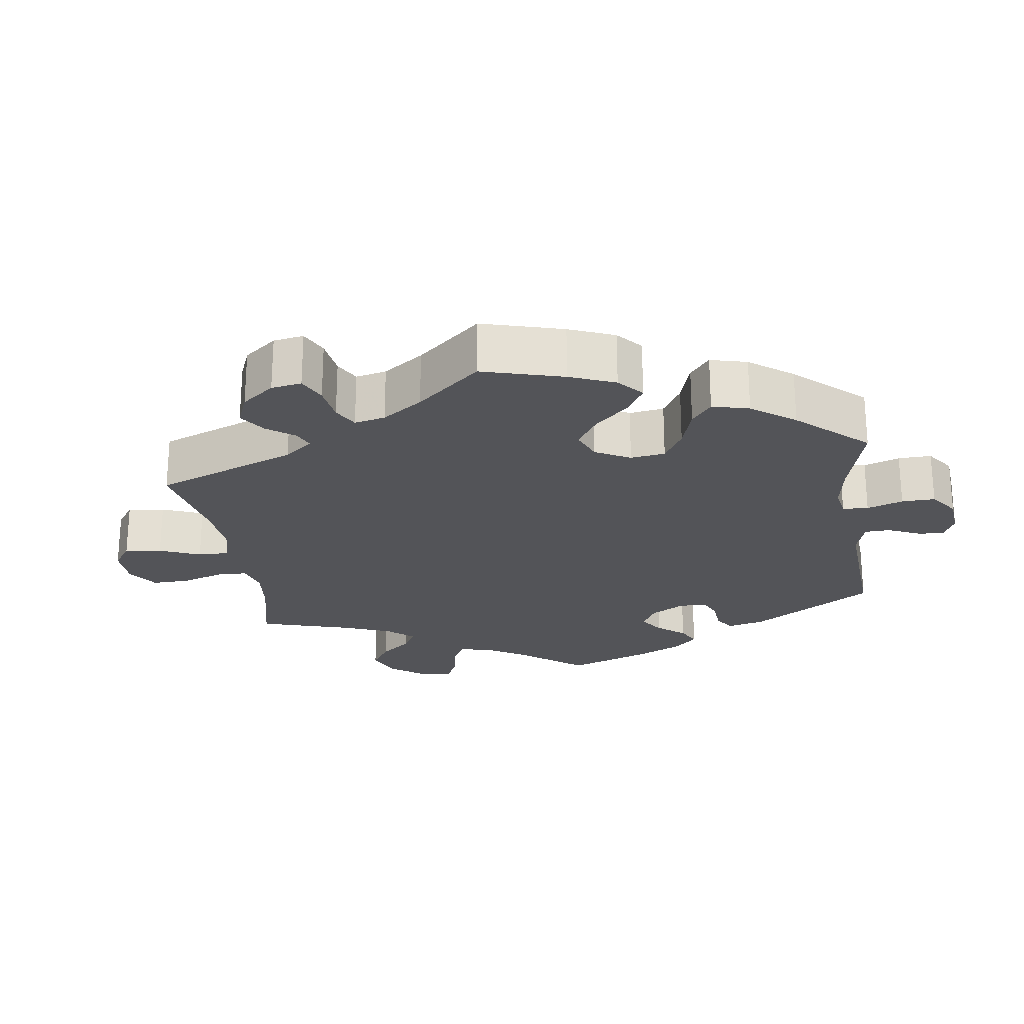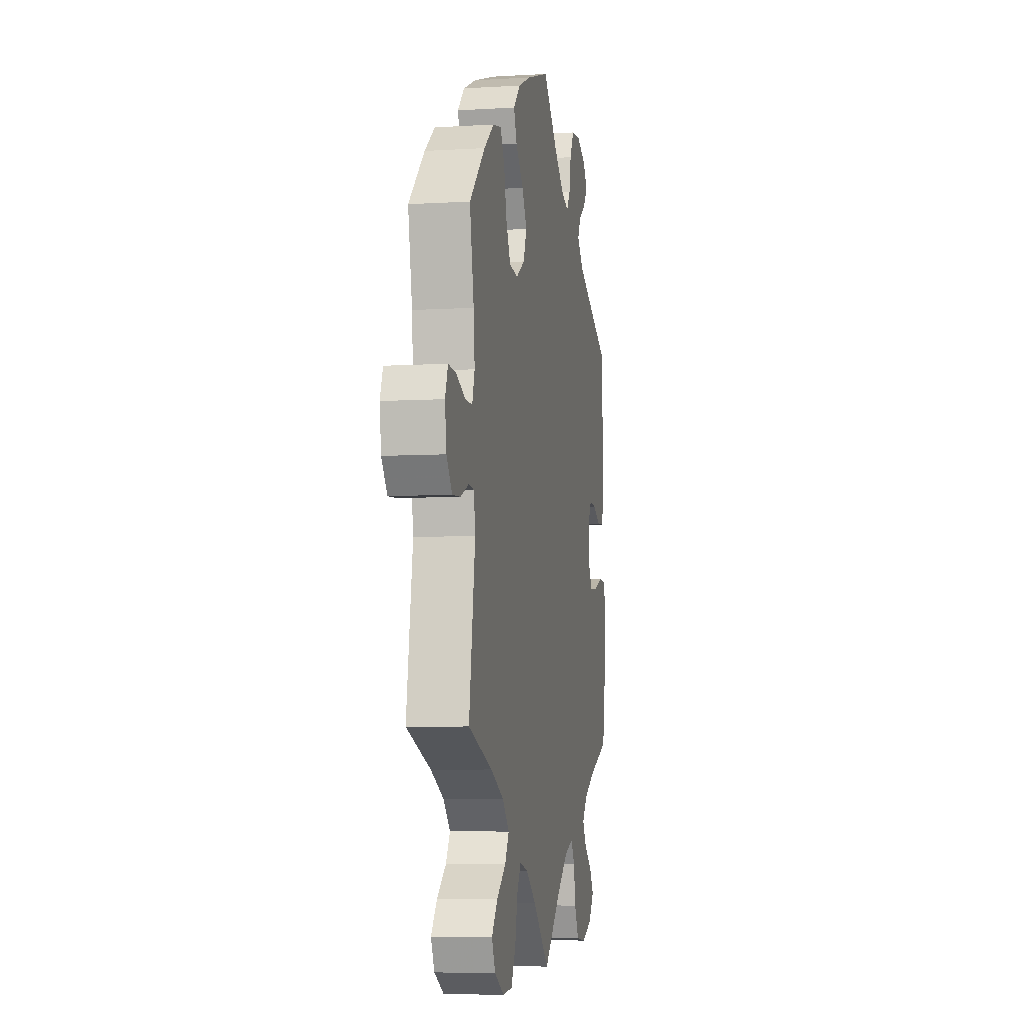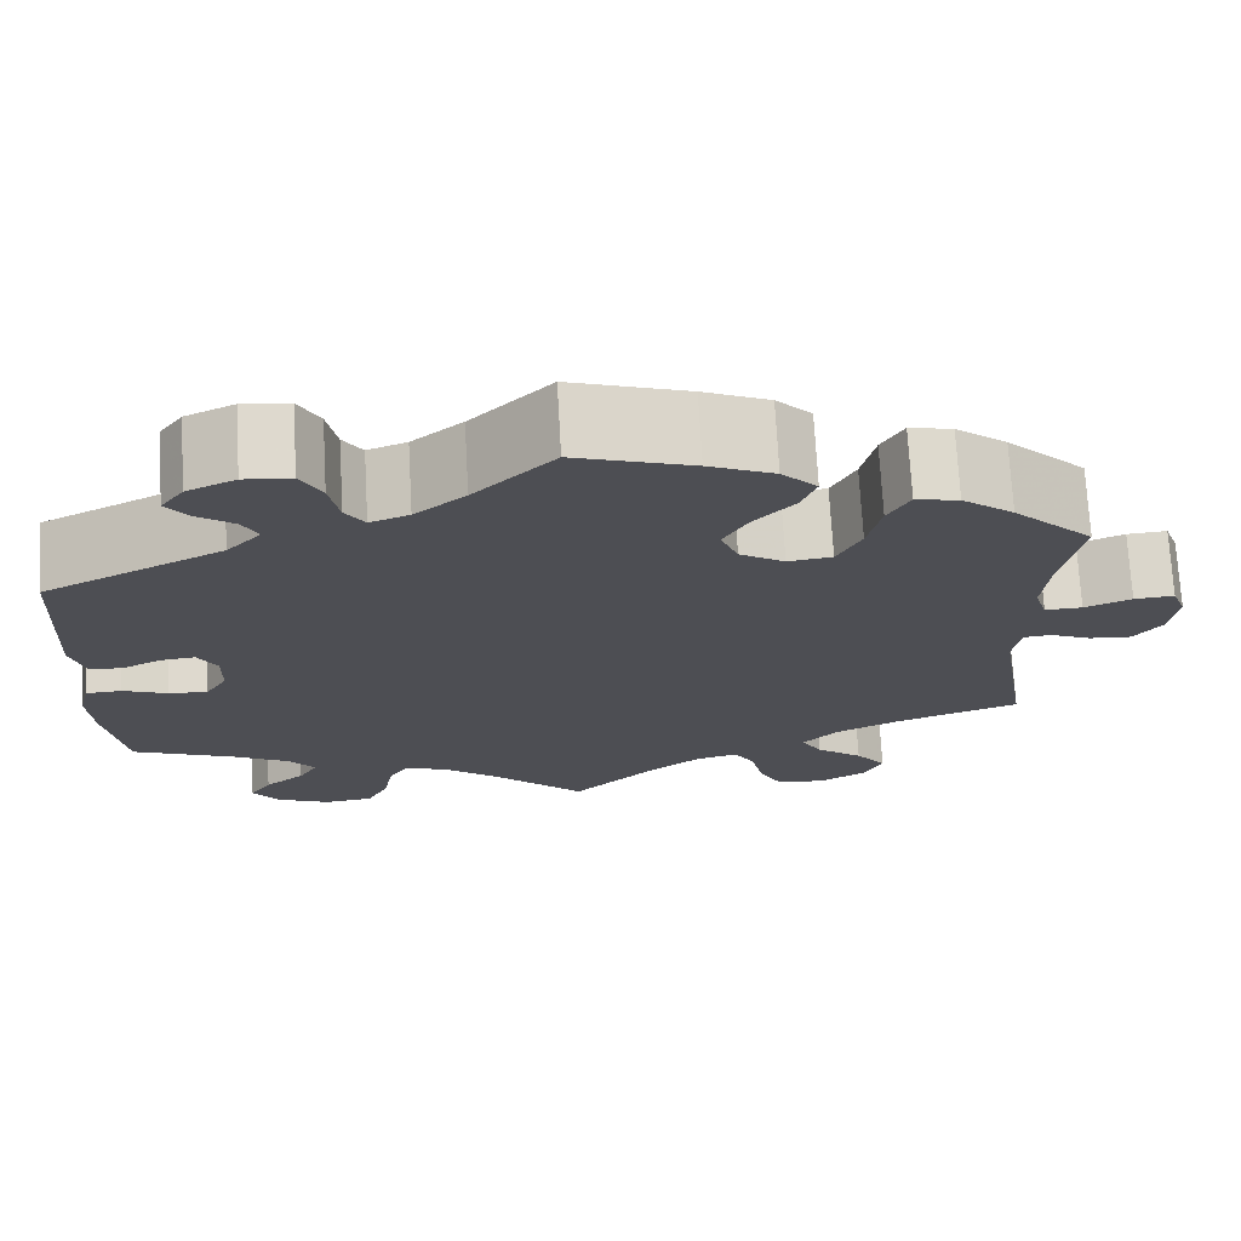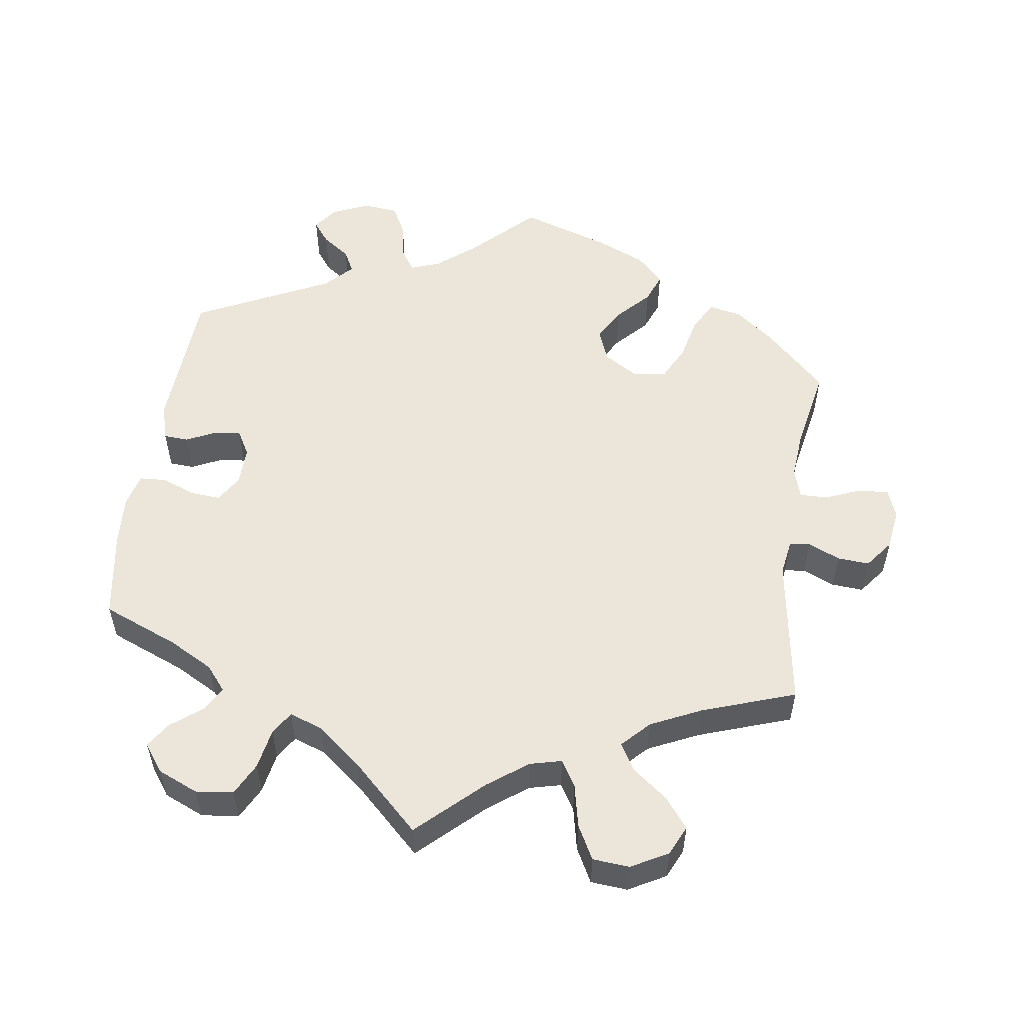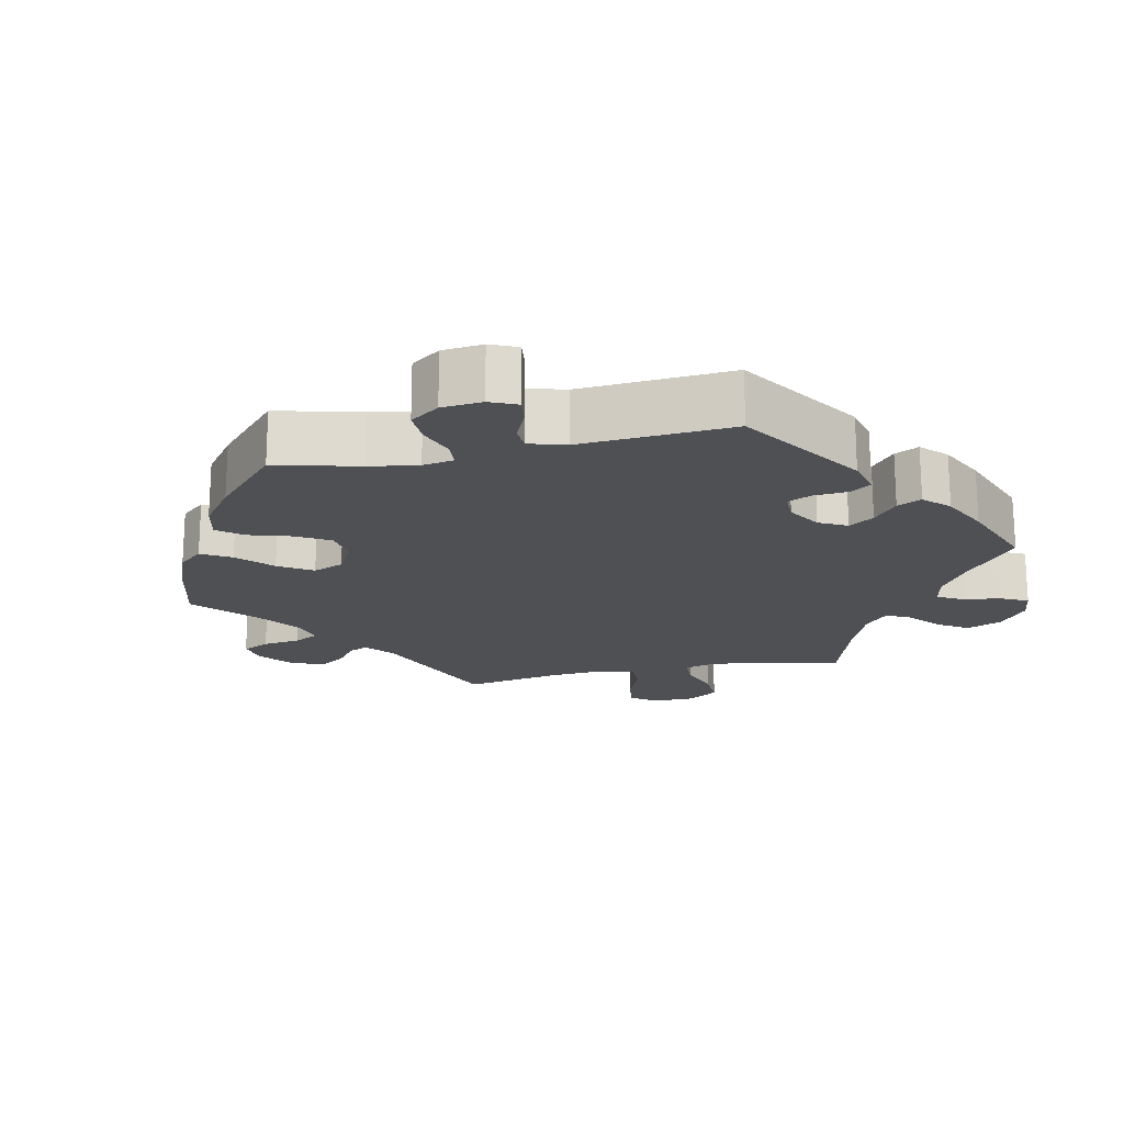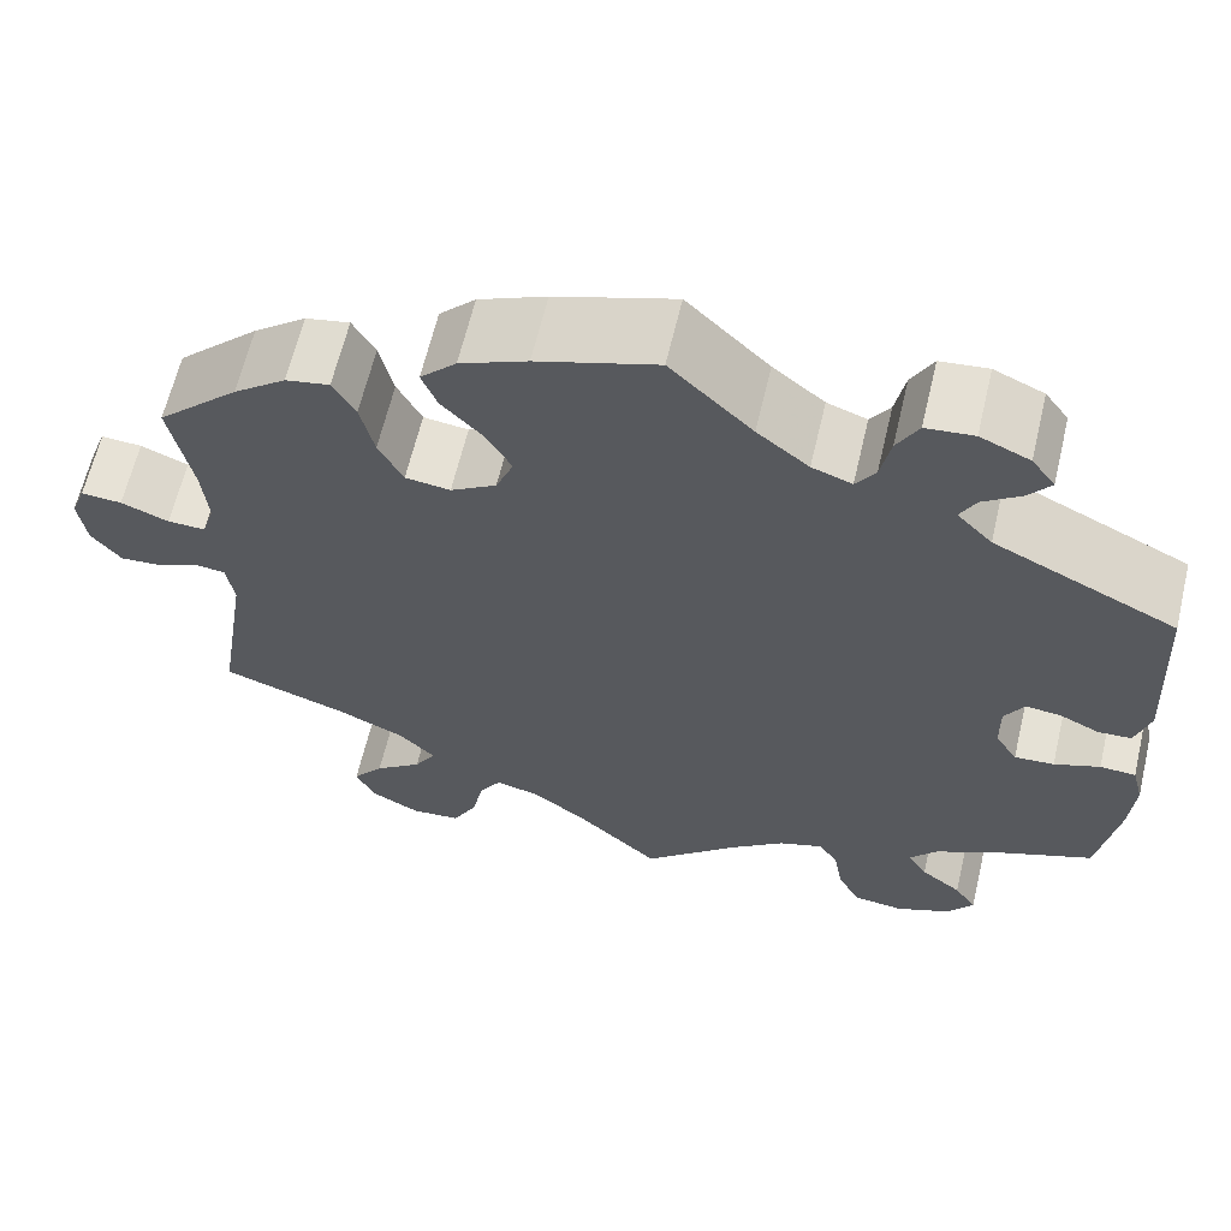
<metadata>
{"format":"obj","ext":"obj","renderer":"f3d","projection":"perspective","resolution":1024,"background":"white","views":[{"elev":-23.5,"azim":-51.8,"up":"+Y"},{"elev":-6.4,"azim":-79.6,"up":"+Z"},{"elev":72.4,"azim":176.8,"up":"+Z"},{"elev":54.2,"azim":-171.7,"up":"+Y"},{"elev":-18.6,"azim":42.3,"up":"+Y"},{"elev":63.5,"azim":13.3,"up":"+Z"}]}
</metadata>
<code>
v -0.417 0.07 0.371
v -0.363 0.07 0.413
v -0.318 0.07 0.422
v -0.295 0.07 0.381
v -0.281 0.07 0.319
v -0.256 0.07 0.27
v -0.21 0.07 0.264
v -0.163 0.07 0.293
v -0.145 0.07 0.338
v -0.171 0.07 0.384
v -0.213 0.07 0.429
v -0.229 0.07 0.47
v -0.192 0.07 0.508
v -0.123 0.07 0.538
v 0 0.07 0.578
v 0.084 0.07 0.495
v 0.137 0.07 0.452
v 0.178 0.07 0.437
v 0.198 0.07 0.467
v 0.208 0.07 0.519
v 0.23 0.07 0.56
v 0.279 0.07 0.565
v 0.33 0.07 0.542
v 0.354 0.07 0.509
v 0.331 0.07 0.479
v 0.292 0.07 0.451
v 0.276 0.07 0.42
v 0.312 0.07 0.382
v 0.5 0.07 0.29
v 0.511 0.07 0.086
v 0.496 0.07 0.035
v 0.462 0.07 0.033
v 0.42 0.07 0.053
v 0.384 0.07 0.057
v 0.364 0.07 0.022
v 0.365 0.07 -0.032
v 0.388 0.07 -0.069
v 0.429 0.07 -0.066
v 0.476 0.07 -0.048
v 0.513 0.07 -0.05
v 0.525 0.07 -0.096
v 0.52 0.07 -0.168
v 0.5 0.07 -0.289
v 0.394 0.07 -0.332
v 0.333 0.07 -0.365
v 0.305 0.07 -0.399
v 0.325 0.07 -0.433
v 0.367 0.07 -0.466
v 0.39 0.07 -0.501
v 0.362 0.07 -0.539
v 0.306 0.07 -0.563
v 0.254 0.07 -0.557
v 0.231 0.07 -0.512
v 0.221 0.07 -0.456
v 0.201 0.07 -0.424
v 0.155 0.07 -0.44
v 0.095 0.07 -0.488
v 0 0.07 -0.578
v -0.088 0.07 -0.495
v -0.143 0.07 -0.454
v -0.187 0.07 -0.443
v -0.209 0.07 -0.479
v -0.222 0.07 -0.539
v -0.247 0.07 -0.586
v -0.298 0.07 -0.59
v -0.349 0.07 -0.562
v -0.368 0.07 -0.521
v -0.336 0.07 -0.48
v -0.287 0.07 -0.442
v -0.265 0.07 -0.405
v -0.302 0.07 -0.367
v -0.372 0.07 -0.334
v -0.501 0.07 -0.289
v -0.468 0.07 -0.079
v -0.476 0.07 -0.029
v -0.505 0.07 -0.026
v -0.549 0.07 -0.045
v -0.593 0.07 -0.048
v -0.623 0.07 -0.009
v -0.631 0.07 0.048
v -0.616 0.07 0.088
v -0.574 0.07 0.085
v -0.525 0.07 0.065
v -0.486 0.07 0.064
v -0.473 0.07 0.106
v -0.479 0.07 0.174
v -0.501 0.07 0.289
v -0.417 0 0.371
v -0.363 0 0.413
v -0.318 0 0.422
v -0.295 0 0.381
v -0.281 0 0.319
v -0.256 0 0.27
v -0.21 0 0.264
v -0.163 0 0.293
v -0.145 0 0.338
v -0.171 0 0.384
v -0.213 0 0.429
v -0.229 0 0.47
v -0.192 0 0.508
v -0.123 0 0.538
v 0 0 0.578
v 0.084 0 0.495
v 0.137 0 0.452
v 0.178 0 0.437
v 0.198 0 0.467
v 0.208 0 0.519
v 0.23 0 0.56
v 0.279 0 0.565
v 0.33 0 0.542
v 0.354 0 0.509
v 0.331 0 0.479
v 0.292 0 0.451
v 0.276 0 0.42
v 0.312 0 0.382
v 0.5 0 0.29
v 0.511 0 0.086
v 0.496 0 0.035
v 0.462 0 0.033
v 0.42 0 0.053
v 0.384 0 0.057
v 0.364 0 0.022
v 0.365 0 -0.032
v 0.388 0 -0.069
v 0.429 0 -0.066
v 0.476 0 -0.048
v 0.513 0 -0.05
v 0.525 0 -0.096
v 0.52 0 -0.168
v 0.5 0 -0.289
v 0.394 0 -0.332
v 0.333 0 -0.365
v 0.305 0 -0.399
v 0.325 0 -0.433
v 0.367 0 -0.466
v 0.39 0 -0.501
v 0.362 0 -0.539
v 0.306 0 -0.563
v 0.254 0 -0.557
v 0.231 0 -0.512
v 0.221 0 -0.456
v 0.201 0 -0.424
v 0.155 0 -0.44
v 0.095 0 -0.488
v 0 0 -0.578
v -0.088 0 -0.495
v -0.143 0 -0.454
v -0.187 0 -0.443
v -0.209 0 -0.479
v -0.222 0 -0.539
v -0.247 0 -0.586
v -0.298 0 -0.59
v -0.349 0 -0.562
v -0.368 0 -0.521
v -0.336 0 -0.48
v -0.287 0 -0.442
v -0.265 0 -0.405
v -0.302 0 -0.367
v -0.372 0 -0.334
v -0.501 0 -0.289
v -0.468 0 -0.079
v -0.476 0 -0.029
v -0.505 0 -0.026
v -0.549 0 -0.045
v -0.593 0 -0.048
v -0.623 0 -0.009
v -0.631 0 0.048
v -0.616 0 0.088
v -0.574 0 0.085
v -0.525 0 0.065
v -0.486 0 0.064
v -0.473 0 0.106
v -0.479 0 0.174
v -0.501 0 0.289
f 86 87 1 2
f 85 86 2 3
f 84 85 3 4
f 80 81 82 83
f 80 83 84
f 79 80 84
f 76 77 78 79
f 75 76 79 84
f 74 75 84 4
f 72 73 74 4
f 66 67 68 69
f 66 69 70
f 65 66 70
f 62 63 64 65
f 61 62 65 70
f 60 61 70 71
f 57 58 59
f 56 57 59 60
f 55 56 60 71
f 51 52 53 54
f 51 54 55
f 50 51 55
f 47 48 49 50
f 46 47 50 55
f 45 46 55 71
f 41 42 43 44
f 38 39 40 41
f 37 38 41 44
f 36 37 44 45
f 30 31 32 33
f 28 29 30 33
f 27 28 33 34
f 23 24 25 26
f 23 26 27
f 22 23 27
f 19 20 21 22
f 18 19 22 27
f 13 14 15 16
f 13 16 17
f 10 11 12 13
f 9 10 13 17
f 8 9 17 18
f 71 72 4 5
f 35 36 45 71
f 7 8 18 27
f 7 27 34 35
f 71 5 6
f 6 7 35 71
f 89 88 174 173
f 90 89 173 172
f 91 90 172 171
f 170 169 168 167
f 171 170 167
f 171 167 166
f 166 165 164 163
f 171 166 163 162
f 91 171 162 161
f 91 161 160 159
f 156 155 154 153
f 157 156 153
f 157 153 152
f 152 151 150 149
f 157 152 149 148
f 158 157 148 147
f 146 145 144
f 147 146 144 143
f 158 147 143 142
f 141 140 139 138
f 142 141 138
f 142 138 137
f 137 136 135 134
f 142 137 134 133
f 158 142 133 132
f 131 130 129 128
f 128 127 126 125
f 131 128 125 124
f 132 131 124 123
f 120 119 118 117
f 120 117 116 115
f 121 120 115 114
f 113 112 111 110
f 114 113 110
f 114 110 109
f 109 108 107 106
f 114 109 106 105
f 103 102 101 100
f 104 103 100
f 100 99 98 97
f 104 100 97 96
f 105 104 96 95
f 92 91 159 158
f 158 132 123 122
f 114 105 95 94
f 122 121 114 94
f 93 92 158
f 158 122 94 93
f 1 88 89 2
f 2 89 90 3
f 3 90 91 4
f 4 91 92 5
f 5 92 93 6
f 6 93 94 7
f 7 94 95 8
f 8 95 96 9
f 9 96 97 10
f 10 97 98 11
f 11 98 99 12
f 12 99 100 13
f 13 100 101 14
f 14 101 102 15
f 15 102 103 16
f 16 103 104 17
f 17 104 105 18
f 18 105 106 19
f 19 106 107 20
f 20 107 108 21
f 21 108 109 22
f 22 109 110 23
f 23 110 111 24
f 24 111 112 25
f 25 112 113 26
f 26 113 114 27
f 27 114 115 28
f 28 115 116 29
f 29 116 117 30
f 30 117 118 31
f 31 118 119 32
f 32 119 120 33
f 33 120 121 34
f 34 121 122 35
f 35 122 123 36
f 36 123 124 37
f 37 124 125 38
f 38 125 126 39
f 39 126 127 40
f 40 127 128 41
f 41 128 129 42
f 42 129 130 43
f 43 130 131 44
f 44 131 132 45
f 45 132 133 46
f 46 133 134 47
f 47 134 135 48
f 48 135 136 49
f 49 136 137 50
f 50 137 138 51
f 51 138 139 52
f 52 139 140 53
f 53 140 141 54
f 54 141 142 55
f 55 142 143 56
f 56 143 144 57
f 57 144 145 58
f 58 145 146 59
f 59 146 147 60
f 60 147 148 61
f 61 148 149 62
f 62 149 150 63
f 63 150 151 64
f 64 151 152 65
f 65 152 153 66
f 66 153 154 67
f 67 154 155 68
f 68 155 156 69
f 69 156 157 70
f 70 157 158 71
f 71 158 159 72
f 72 159 160 73
f 73 160 161 74
f 74 161 162 75
f 75 162 163 76
f 76 163 164 77
f 77 164 165 78
f 78 165 166 79
f 79 166 167 80
f 80 167 168 81
f 81 168 169 82
f 82 169 170 83
f 83 170 171 84
f 84 171 172 85
f 85 172 173 86
f 86 173 174 87
f 87 174 88 1

</code>
